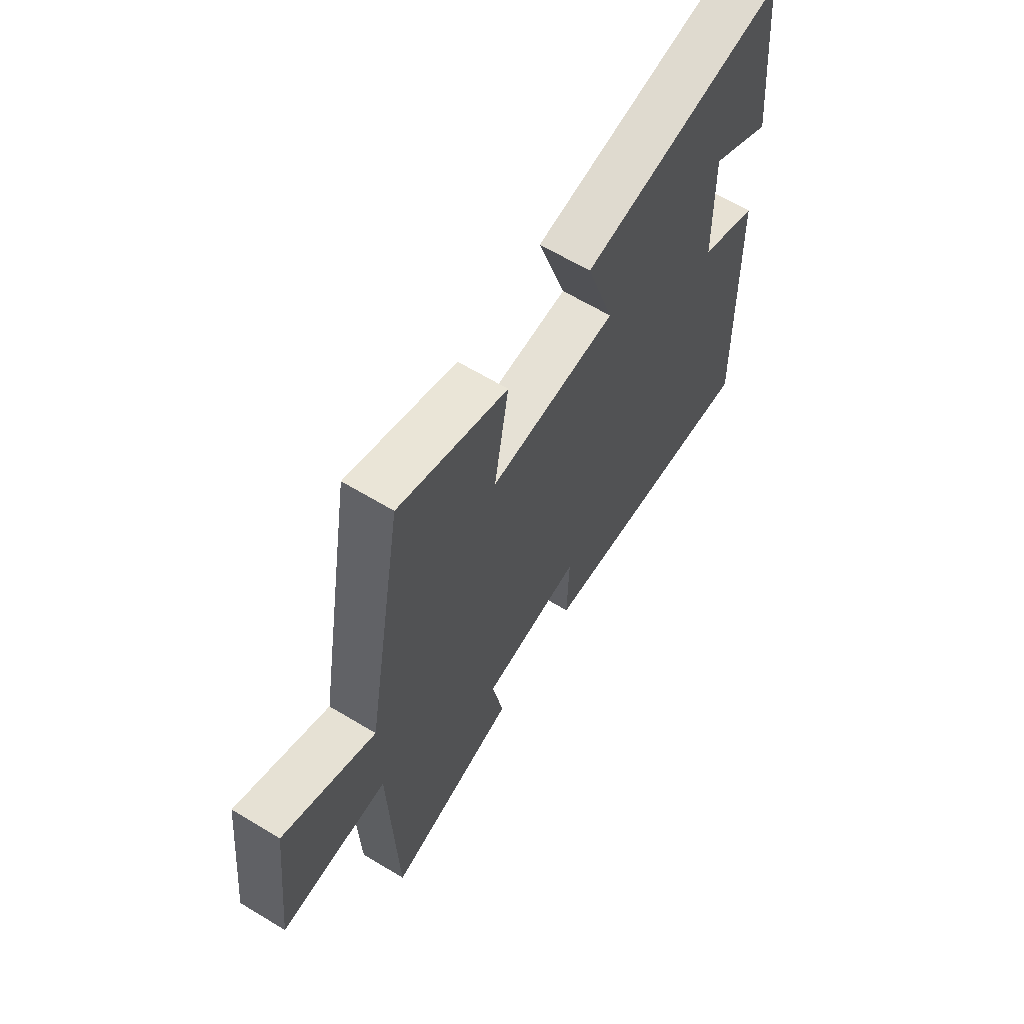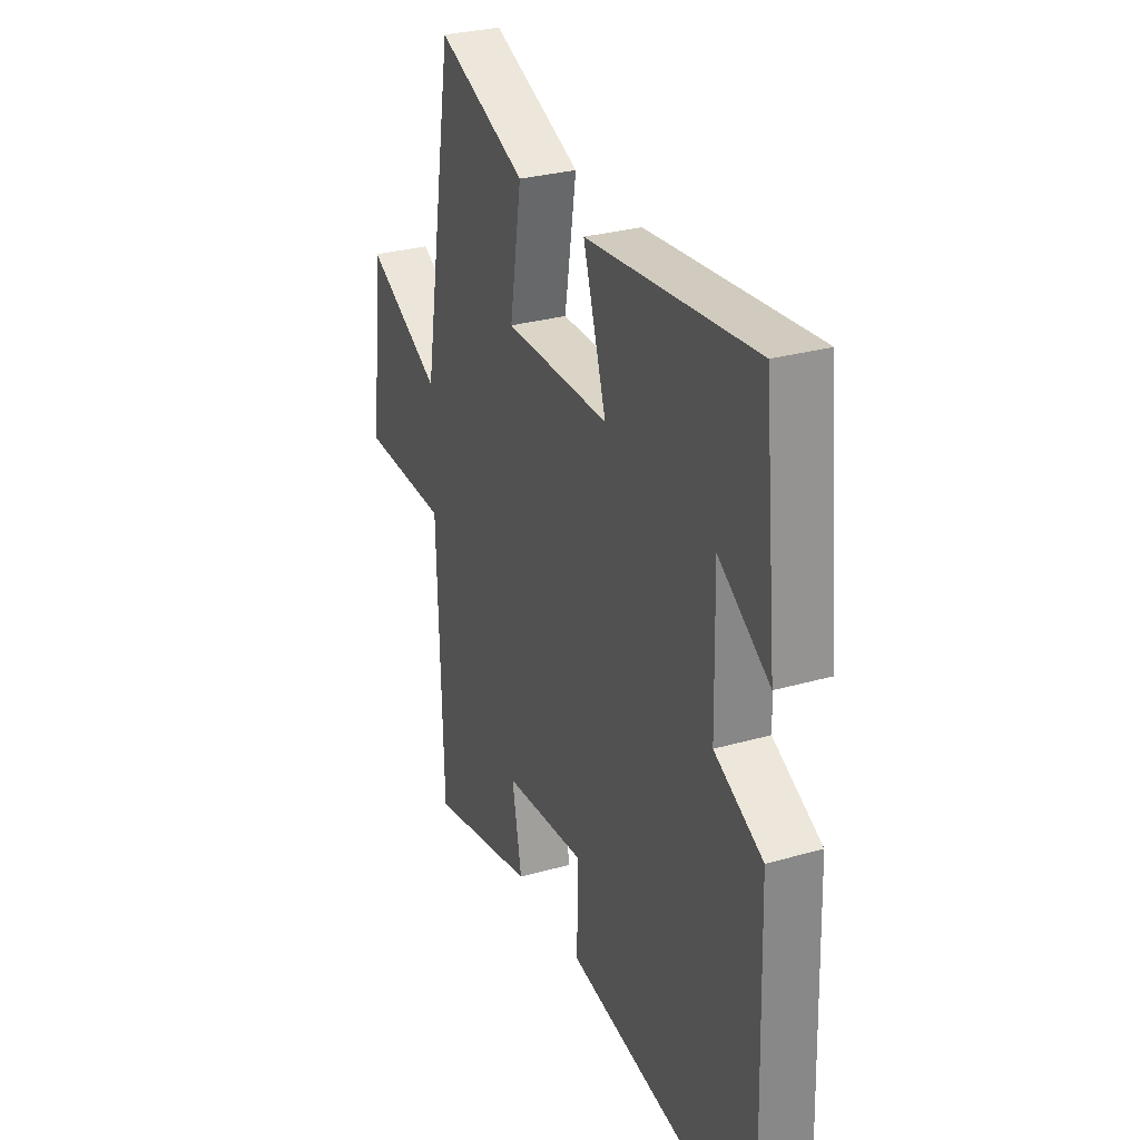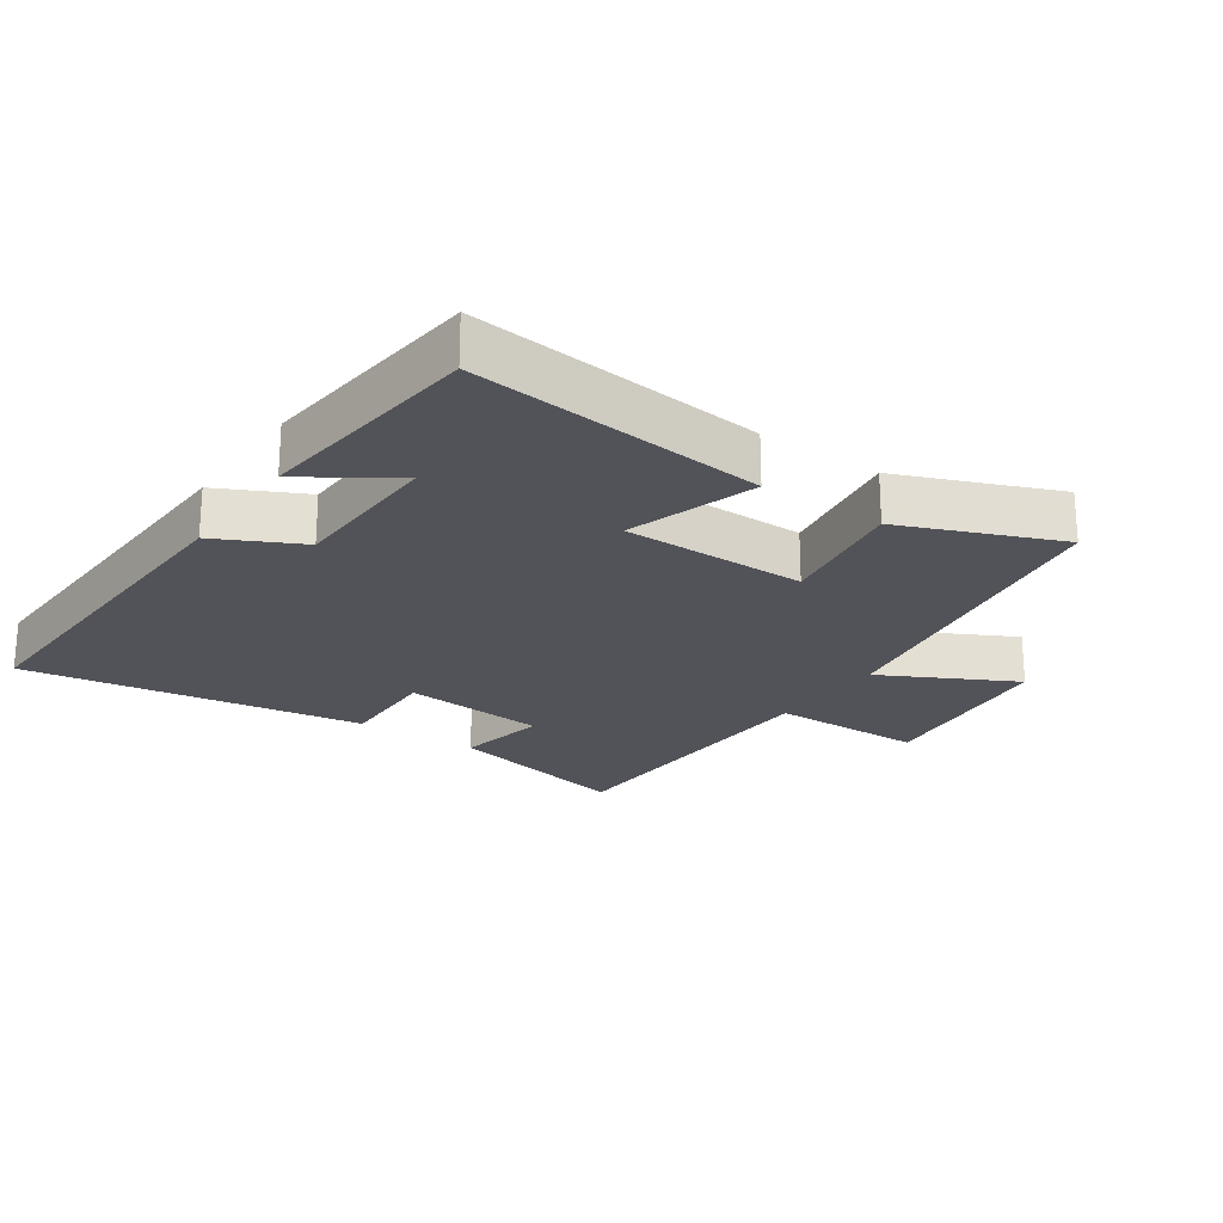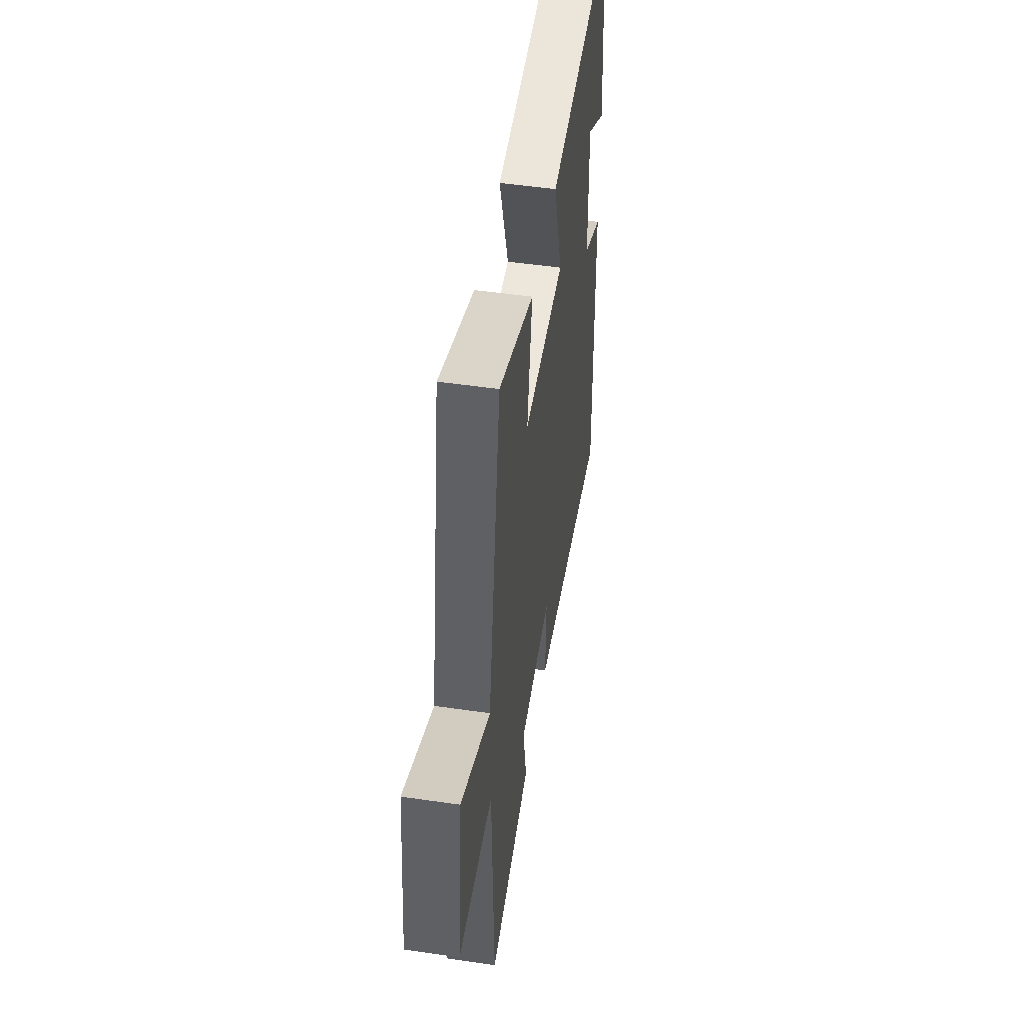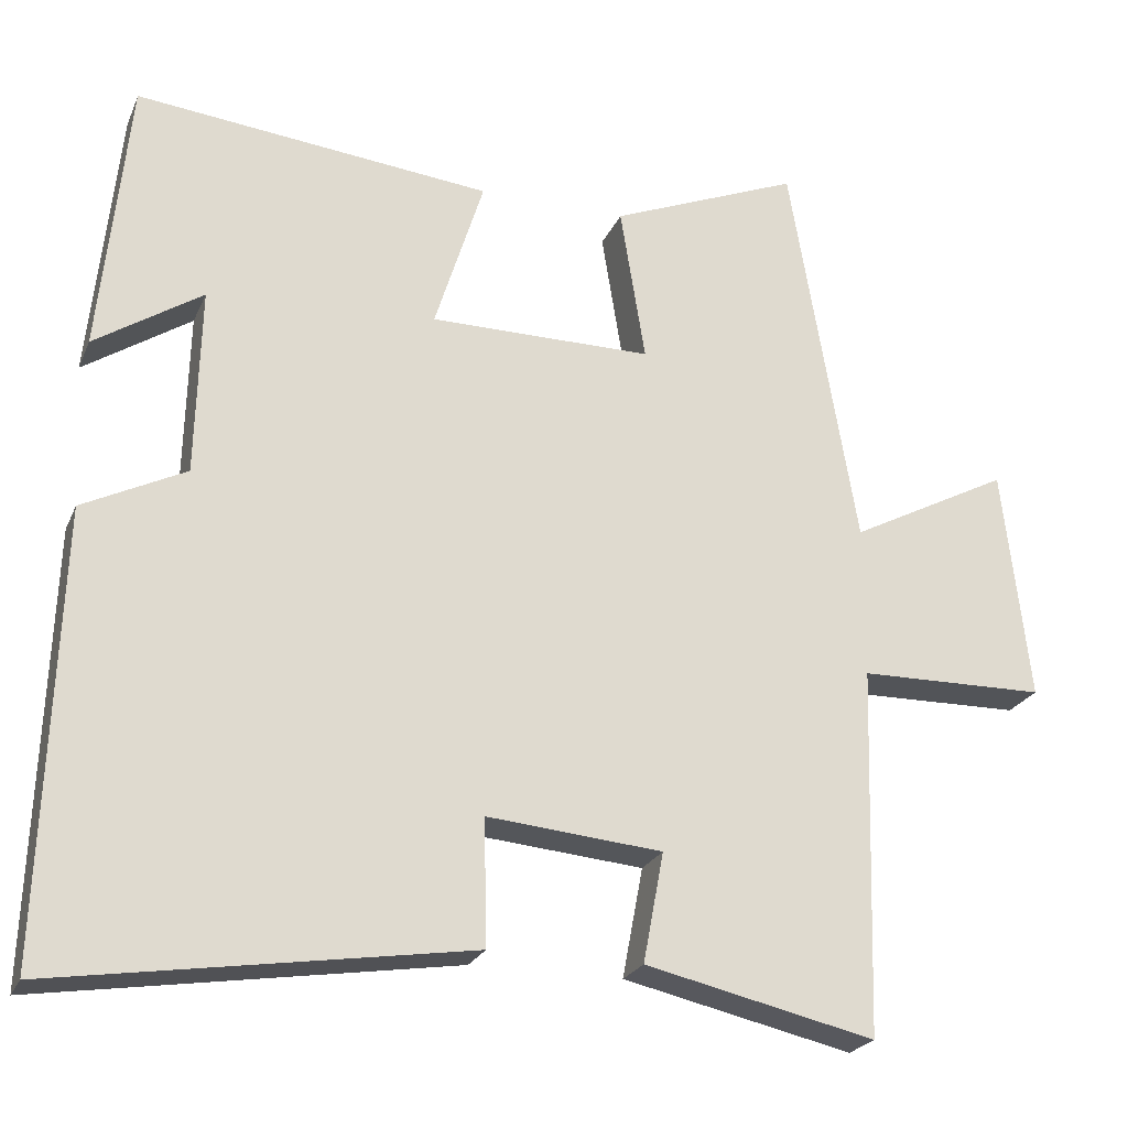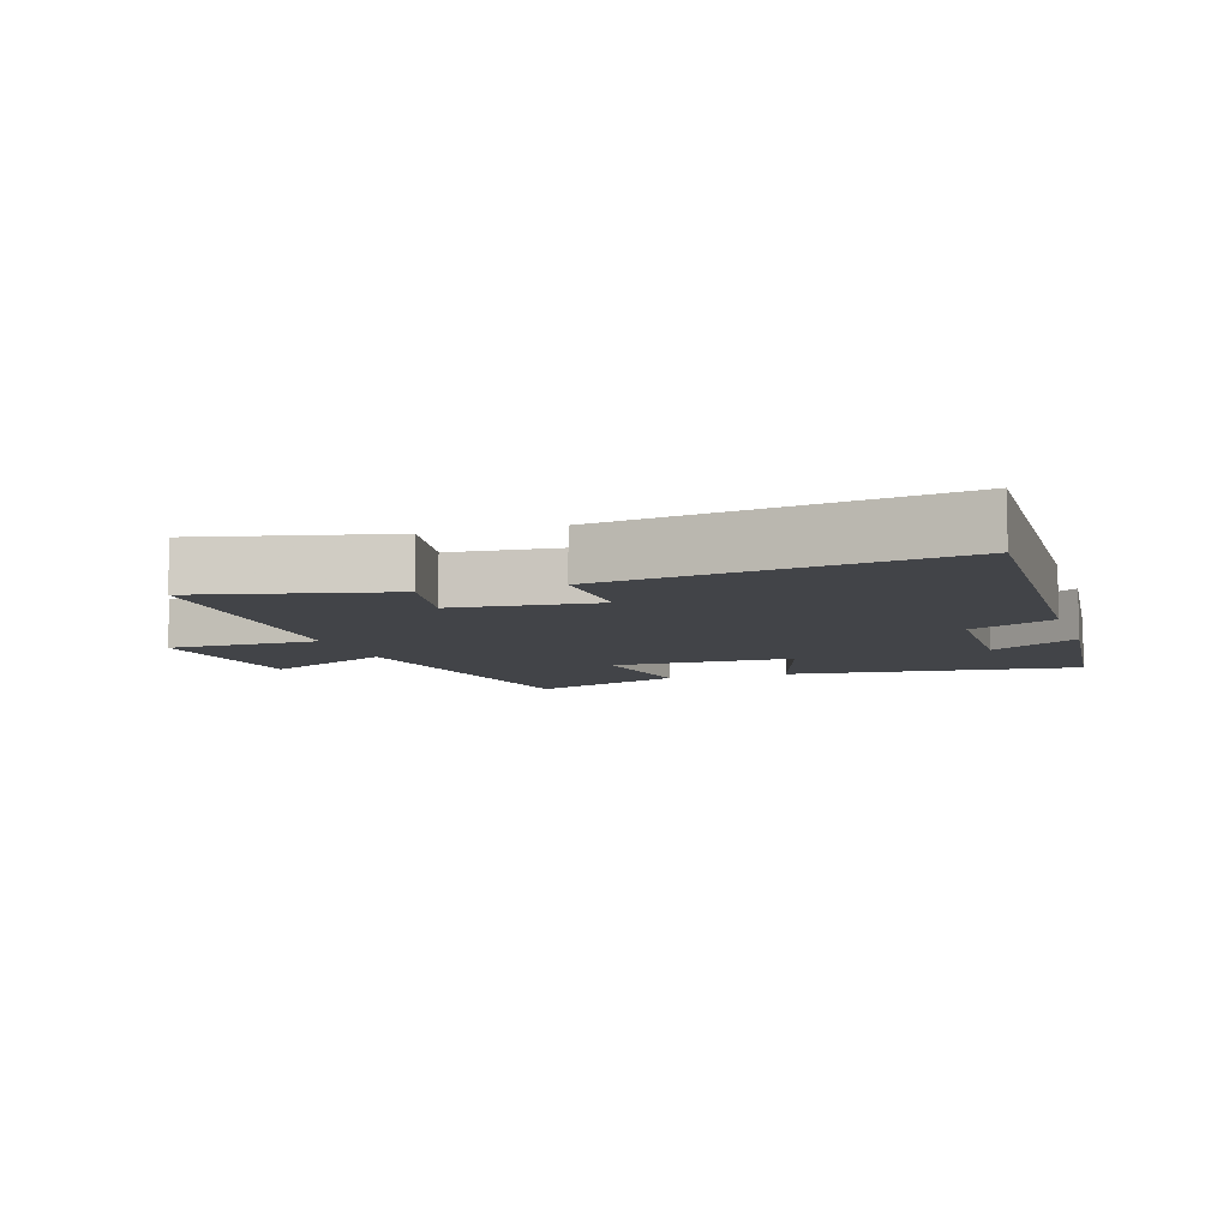
<metadata>
{"format":"obj","ext":"obj","renderer":"f3d","projection":"perspective","resolution":1024,"background":"white","views":[{"elev":64.5,"azim":121.3,"up":"+Z"},{"elev":29.5,"azim":-112.8,"up":"+Z"},{"elev":-22.6,"azim":-34.7,"up":"+Y"},{"elev":50.7,"azim":99.1,"up":"+Z"},{"elev":-23.5,"azim":-19.2,"up":"+Z"},{"elev":-7.7,"azim":-162.3,"up":"+Y"}]}
</metadata>
<code>
v -0.519 0.07 -0.58
v -0.5 0.07 -0.019
v -0.37 0.07 0.046
v -0.364 0.07 0.284
v -0.5 0.07 0.195
v -0.464 0.07 0.547
v -0.013 0.07 0.5
v -0.075 0.07 0.302
v 0.207 0.07 0.302
v 0.175 0.07 0.5
v 0.415 0.07 0.598
v 0.5 0.07 0.095
v 0.703 0.07 0.201
v 0.737 0.07 -0.095
v 0.5 0.07 -0.099
v 0.486 0.07 -0.566
v 0.195 0.07 -0.5
v 0.221 0.07 -0.361
v -0.001 0.07 -0.341
v 0.003 0.07 -0.5
v -0.519 0 -0.58
v -0.5 0 -0.019
v -0.37 0 0.046
v -0.364 0 0.284
v -0.5 0 0.195
v -0.464 0 0.547
v -0.013 0 0.5
v -0.075 0 0.302
v 0.207 0 0.302
v 0.175 0 0.5
v 0.415 0 0.598
v 0.5 0 0.095
v 0.703 0 0.201
v 0.737 0 -0.095
v 0.5 0 -0.099
v 0.486 0 -0.566
v 0.195 0 -0.5
v 0.221 0 -0.361
v -0.001 0 -0.341
v 0.003 0 -0.5
f 1 2 3
f 20 1 3
f 19 20 3
f 18 19 3 4
f 15 16 17 18
f 15 18 4
f 12 13 14 15
f 11 12 15
f 10 11 15
f 9 10 15
f 8 9 15 4
f 7 8 4
f 6 7 4
f 4 5 6
f 23 22 21
f 23 21 40
f 23 40 39
f 24 23 39 38
f 38 37 36 35
f 24 38 35
f 35 34 33 32
f 35 32 31
f 35 31 30
f 35 30 29
f 24 35 29 28
f 24 28 27
f 24 27 26
f 26 25 24
f 1 21 22 2
f 2 22 23 3
f 3 23 24 4
f 4 24 25 5
f 5 25 26 6
f 6 26 27 7
f 7 27 28 8
f 8 28 29 9
f 9 29 30 10
f 10 30 31 11
f 11 31 32 12
f 12 32 33 13
f 13 33 34 14
f 14 34 35 15
f 15 35 36 16
f 16 36 37 17
f 17 37 38 18
f 18 38 39 19
f 19 39 40 20
f 20 40 21 1

</code>
